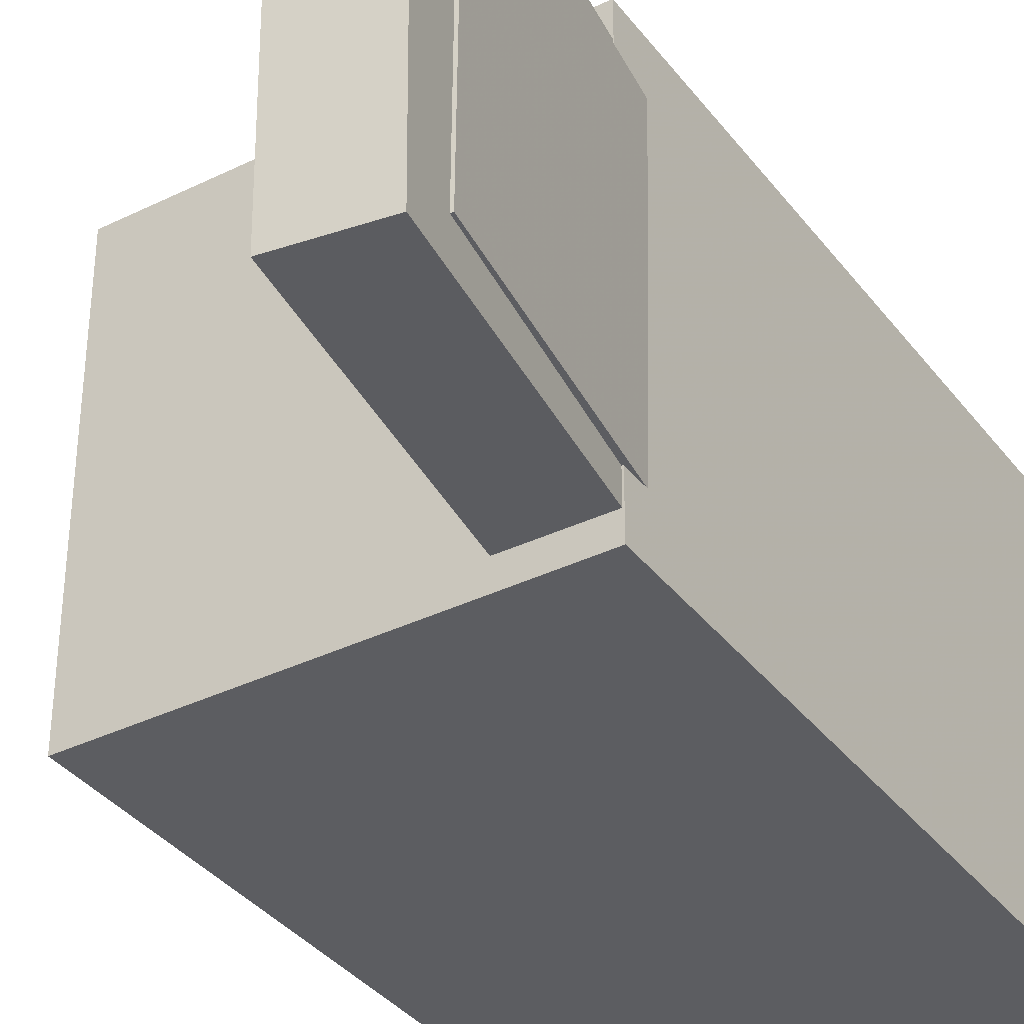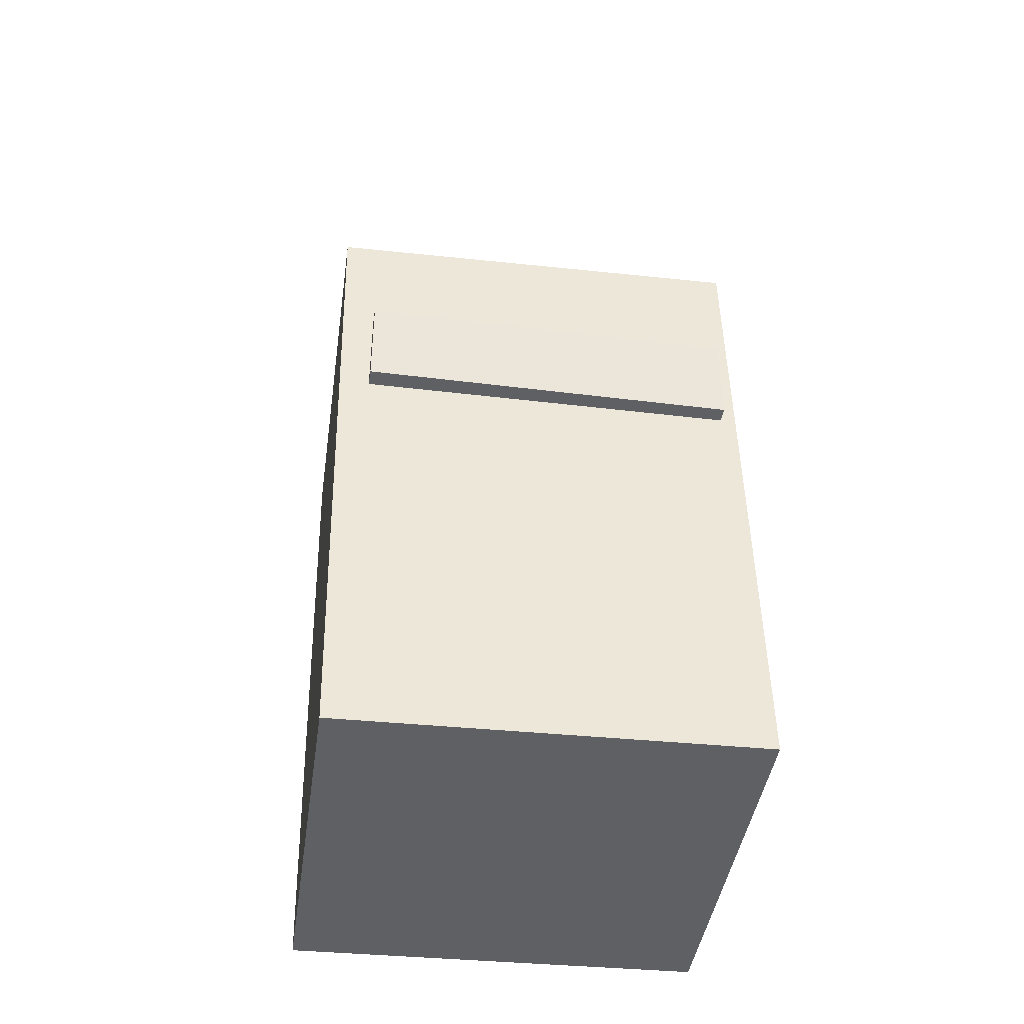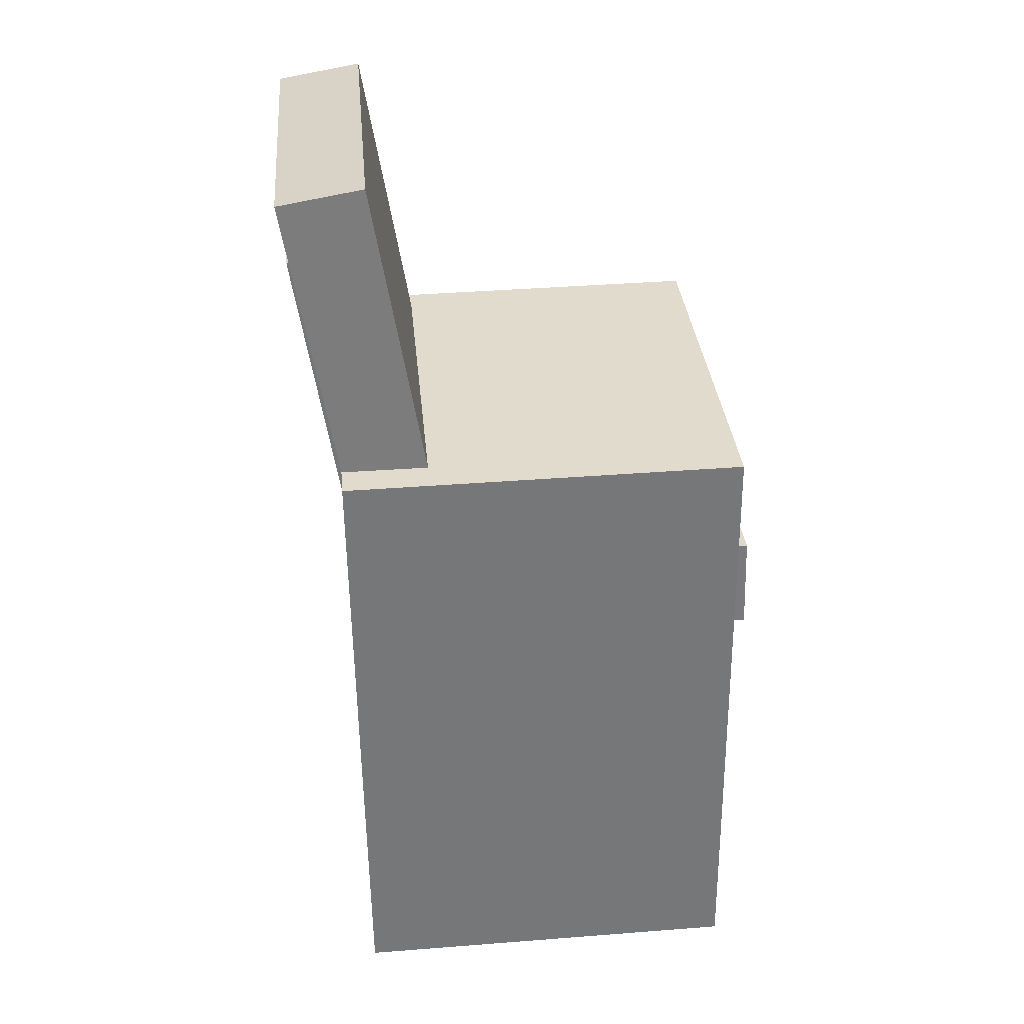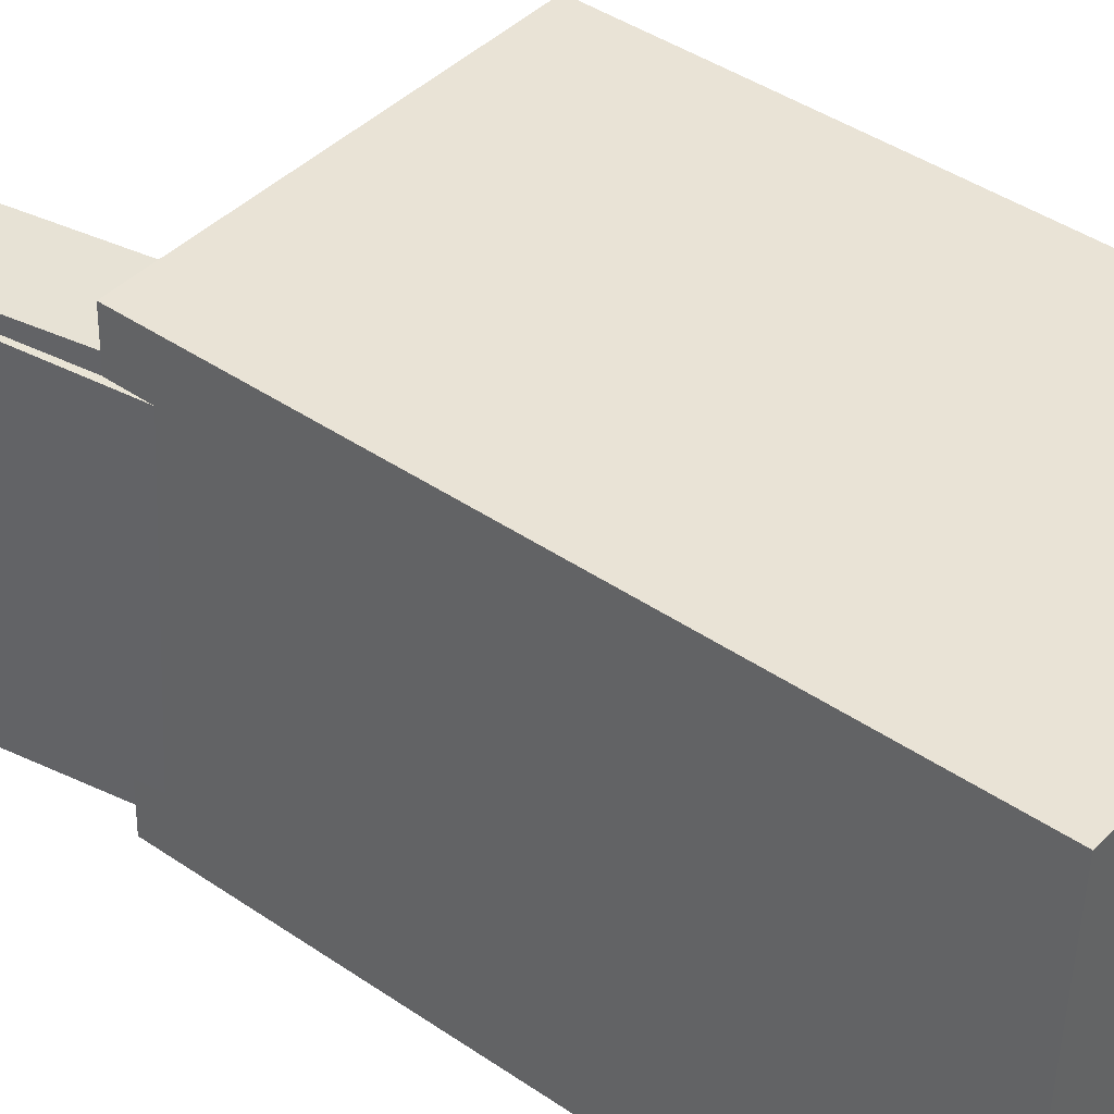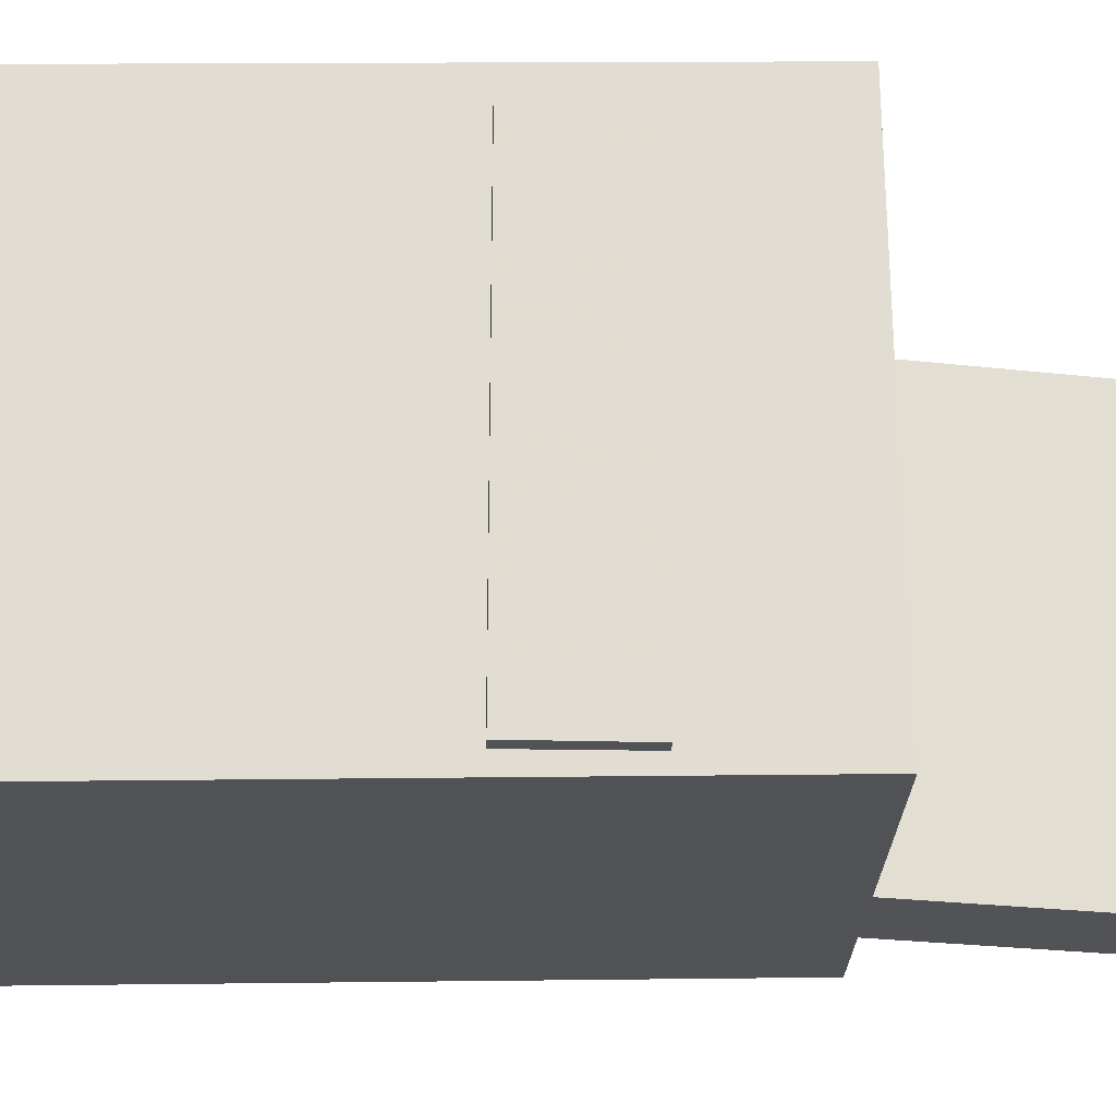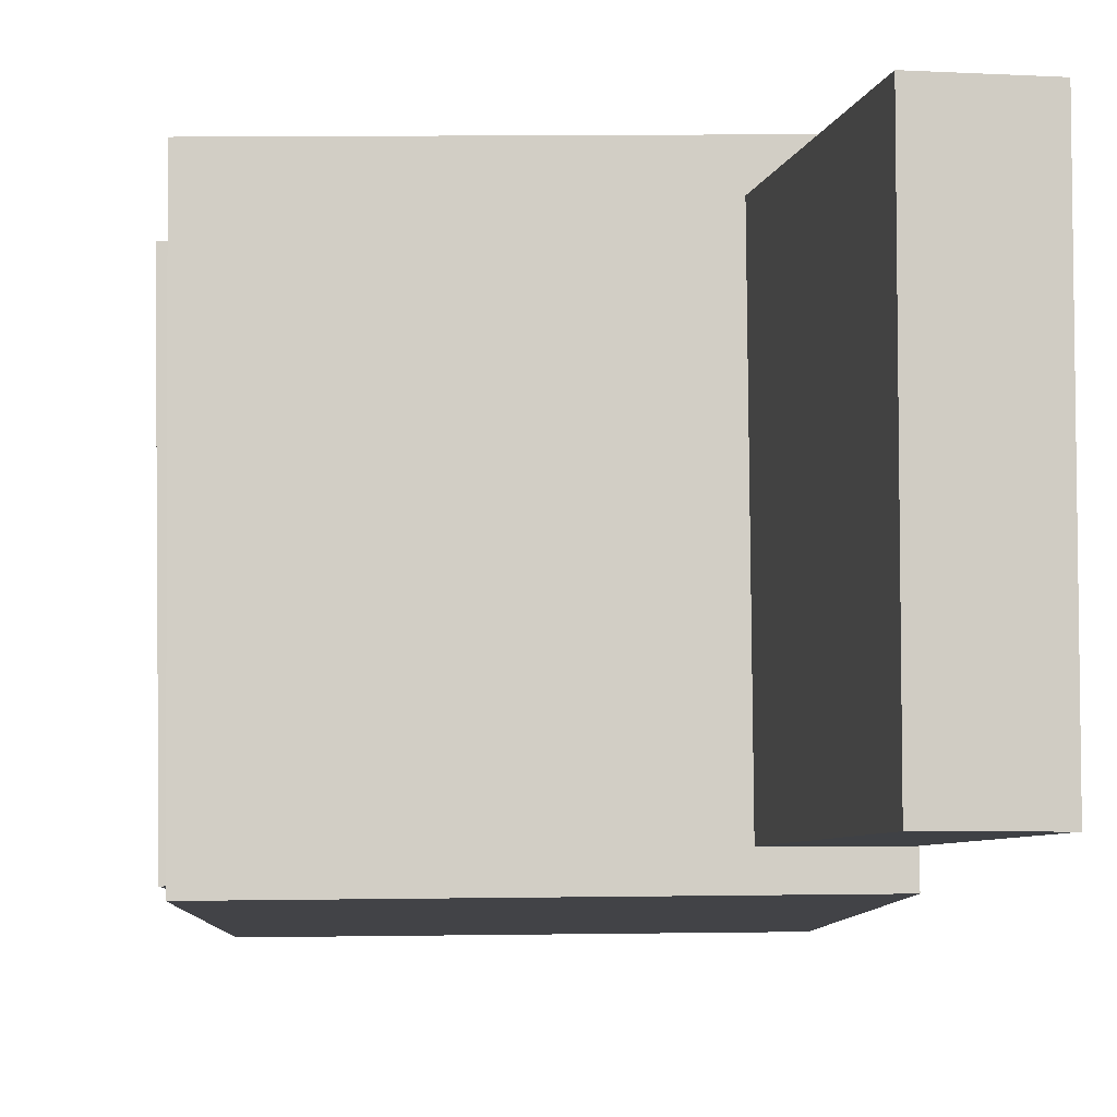
<metadata>
{"format":"obj","ext":"obj","renderer":"f3d","projection":"perspective","resolution":1024,"background":"white","views":[{"elev":-35.2,"azim":-146.7,"up":"+Z"},{"elev":-42.0,"azim":82.5,"up":"+Y"},{"elev":32.4,"azim":-4.8,"up":"+Y"},{"elev":41.3,"azim":-50.2,"up":"+Z"},{"elev":-22.0,"azim":89.4,"up":"+Z"},{"elev":-6.5,"azim":179.2,"up":"+Z"}]}
</metadata>
<code>
v -0.1866 0.3539 0.1353
v -0.1327 0.03614 0.1395
v -0.1231 0.3646 0.1351
v -0.06923 0.04689 0.1392
v -0.187 0.3503 -0.1317
v -0.1332 0.03256 -0.1275
v -0.1235 0.3611 -0.1319
v -0.06968 0.04332 -0.1278
f 1.0 7.0 5.0
f 1.0 3.0 7.0
f 1.0 4.0 3.0
f 1.0 2.0 4.0
f 3.0 8.0 7.0
f 3.0 4.0 8.0
f 5.0 7.0 8.0
f 5.0 8.0 6.0
f 1.0 5.0 6.0
f 1.0 6.0 2.0
f 2.0 6.0 8.0
f 2.0 8.0 4.0
v -0.01669 -0.04301 0.0009265
v 0.03391 -0.04251 0.04599
v 0.02992 -0.04543 -0.05138
v 0.08052 -0.04493 -0.006313
v -0.0213 -0.3069 0.009019
v 0.0293 -0.3064 0.05409
v 0.02531 -0.3093 -0.04329
v 0.07591 -0.3088 0.001779
f 9.0 15.0 13.0
f 9.0 11.0 15.0
f 9.0 12.0 11.0
f 9.0 10.0 12.0
f 11.0 16.0 15.0
f 11.0 12.0 16.0
f 13.0 15.0 16.0
f 13.0 16.0 14.0
f 9.0 13.0 14.0
f 9.0 14.0 10.0
f 10.0 14.0 16.0
f 10.0 16.0 12.0
v -0.1028 -0.04516 0.08637
v -0.1042 0.01594 0.08705
v -0.09125 -0.04272 -0.1095
v -0.09265 0.01838 -0.1088
v 0.1194 -0.04022 0.09953
v 0.118 0.02088 0.1002
v 0.1309 -0.03779 -0.09632
v 0.1295 0.02331 -0.09565
f 17.0 23.0 21.0
f 17.0 19.0 23.0
f 17.0 20.0 19.0
f 17.0 18.0 20.0
f 19.0 24.0 23.0
f 19.0 20.0 24.0
f 21.0 23.0 24.0
f 21.0 24.0 22.0
f 17.0 21.0 22.0
f 17.0 22.0 18.0
f 18.0 22.0 24.0
f 18.0 24.0 20.0
v -0.1469 -0.3399 -0.1563
v -0.1532 0.1432 -0.148
v 0.1554 -0.3359 -0.1595
v 0.1491 0.1472 -0.1512
v -0.1436 -0.3452 0.1561
v -0.1499 0.1379 0.1644
v 0.1587 -0.3412 0.153
v 0.1524 0.1419 0.1612
f 25.0 31.0 29.0
f 25.0 27.0 31.0
f 25.0 28.0 27.0
f 25.0 26.0 28.0
f 27.0 32.0 31.0
f 27.0 28.0 32.0
f 29.0 31.0 32.0
f 29.0 32.0 30.0
f 25.0 29.0 30.0
f 25.0 30.0 26.0
f 26.0 30.0 32.0
f 26.0 32.0 28.0
v -0.1456 0.08097 0.1235
v -0.08939 0.08979 0.1234
v -0.1811 0.3075 0.1287
v -0.1249 0.3163 0.1286
v -0.1468 0.08613 -0.1083
v -0.09064 0.09495 -0.1084
v -0.1824 0.3126 -0.1031
v -0.1262 0.3215 -0.1032
f 33.0 39.0 37.0
f 33.0 35.0 39.0
f 33.0 36.0 35.0
f 33.0 34.0 36.0
f 35.0 40.0 39.0
f 35.0 36.0 40.0
f 37.0 39.0 40.0
f 37.0 40.0 38.0
f 33.0 37.0 38.0
f 33.0 38.0 34.0
f 34.0 38.0 40.0
f 34.0 40.0 36.0
v 0.1629 -0.01959 -0.1426
v 0.1675 -0.01858 0.1357
v -0.1161 -0.02795 -0.138
v -0.1115 -0.02694 0.1403
v 0.1607 0.05213 -0.1428
v 0.1653 0.05314 0.1355
v -0.1182 0.04377 -0.1382
v -0.1136 0.04478 0.1401
f 41.0 47.0 45.0
f 41.0 43.0 47.0
f 41.0 44.0 43.0
f 41.0 42.0 44.0
f 43.0 48.0 47.0
f 43.0 44.0 48.0
f 45.0 47.0 48.0
f 45.0 48.0 46.0
f 41.0 45.0 46.0
f 41.0 46.0 42.0
f 42.0 46.0 48.0
f 42.0 48.0 44.0

</code>
